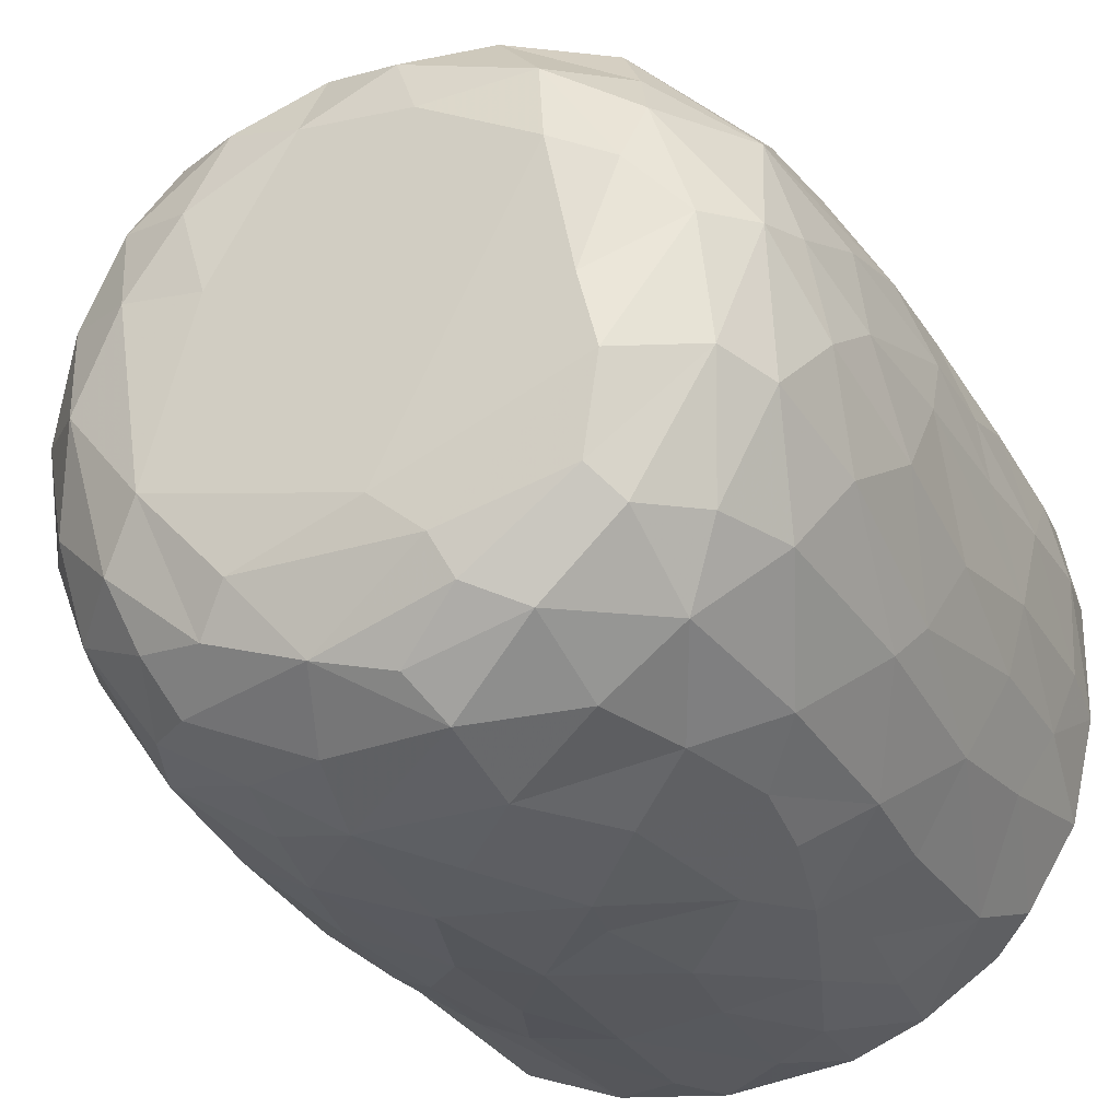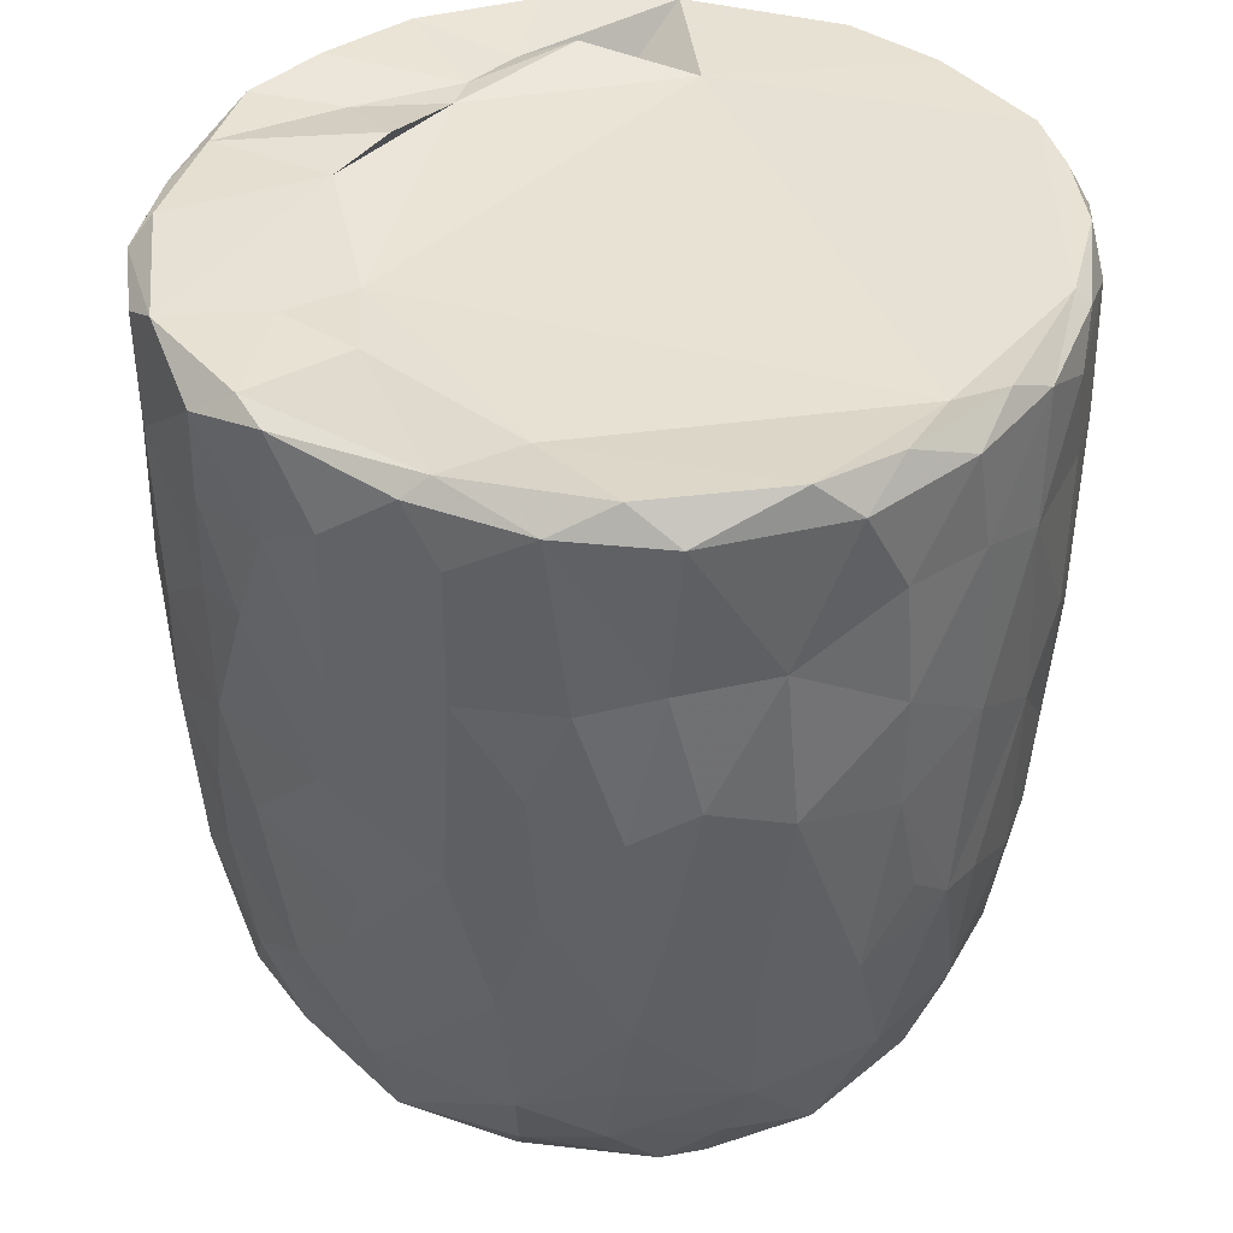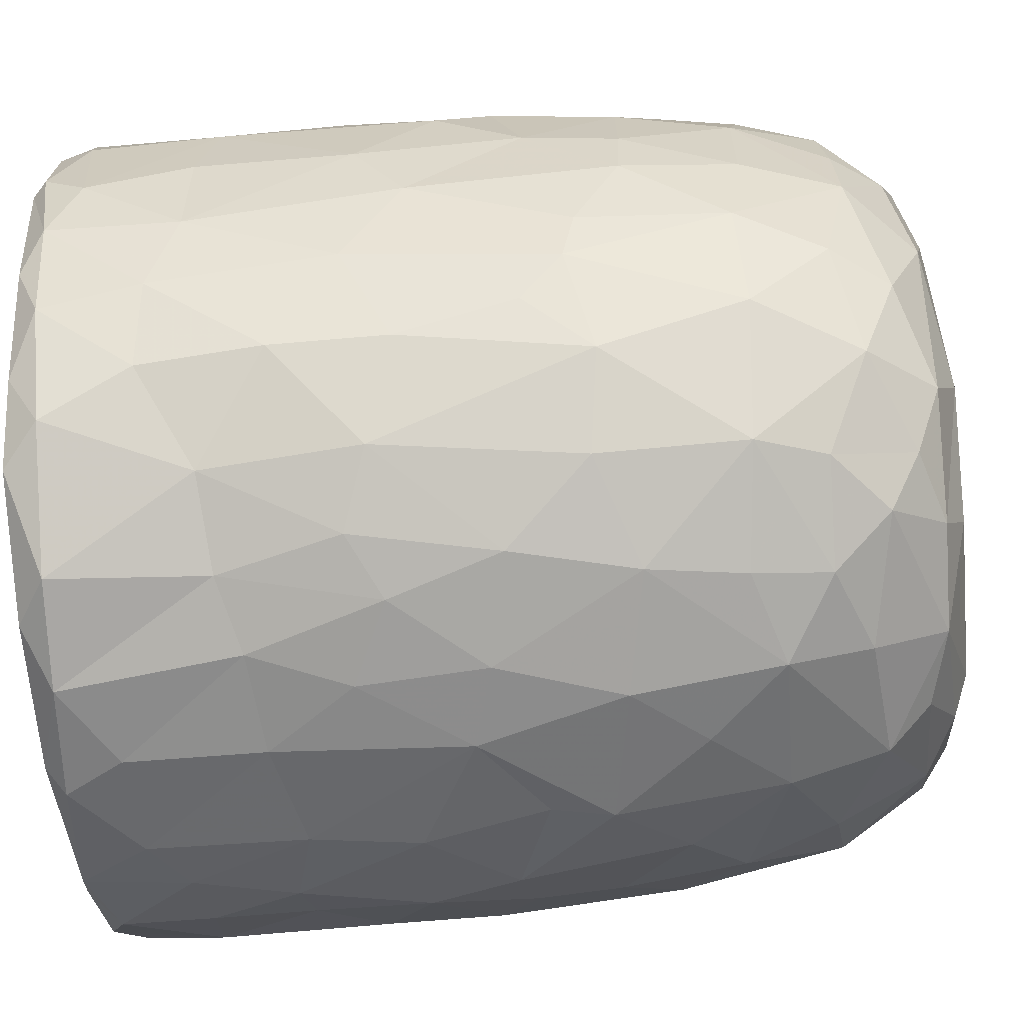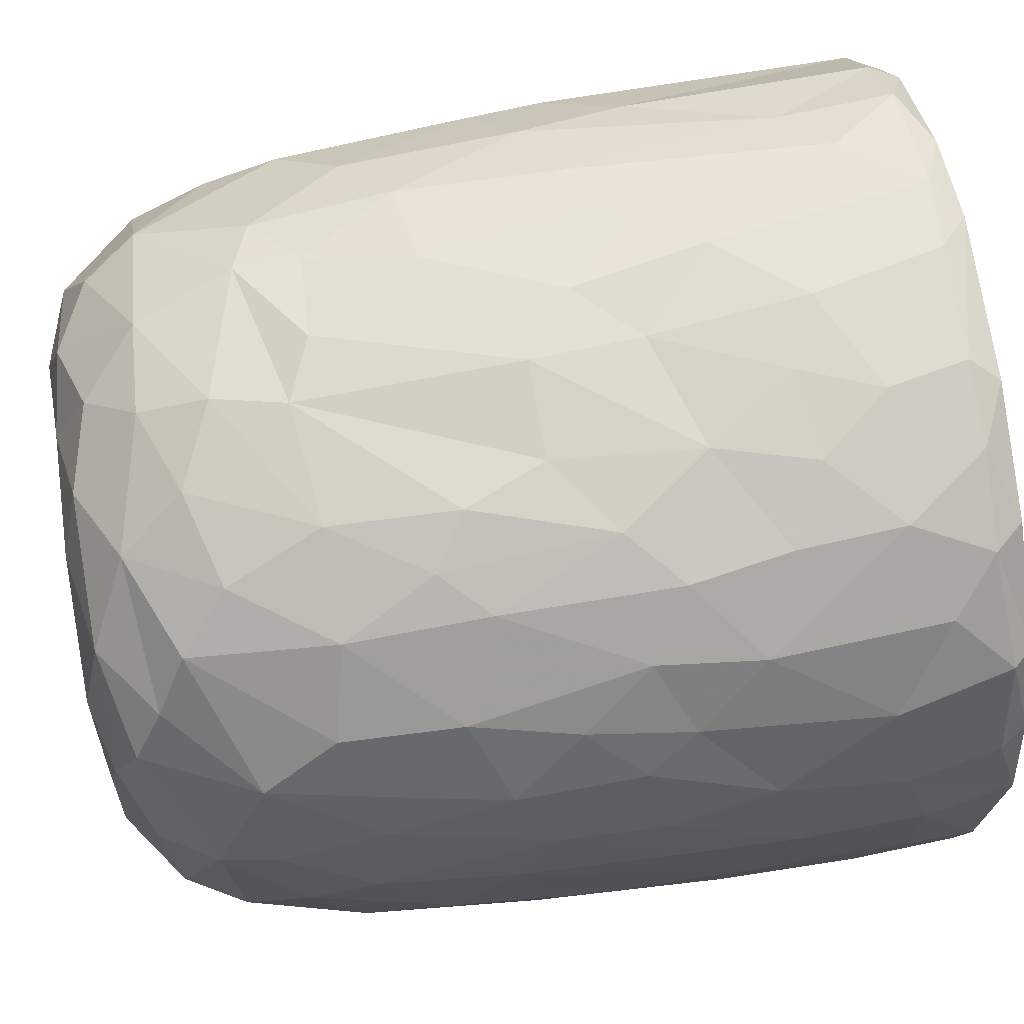
<metadata>
{"format":"obj","ext":"obj","renderer":"f3d","projection":"perspective","resolution":1024,"background":"white","views":[{"elev":-28.8,"azim":24.6,"up":"+Z"},{"elev":39.4,"azim":-155.3,"up":"+Y"},{"elev":-54.4,"azim":-84.5,"up":"+Z"},{"elev":66.3,"azim":80.4,"up":"+Z"}]}
</metadata>
<code>
v 0.1369 -0.06004 -0.9049
v 0.1636 -0.1951 -0.9072
v -0.06534 0.07843 -0.9192
v 0.2043 0.2177 -0.907
v 0.172 0.4605 -0.9051
v -0.08478 0.5112 -0.9119
v -0.2262 0.3129 -0.8925
v 0.1653 0.8131 -0.9062
v -0.08792 0.8189 -0.9145
v -0.3106 0.5312 -0.8685
v 0.2991 0.7379 -0.8772
v -0.009155 0.9509 -0.9134
v -0.268 0.9315 -0.8891
v -0.004698 -0.408 -0.8823
v 0.1651 -0.5732 -0.8444
v -0.1638 -0.5785 -0.8497
v -0.1517 -0.2482 -0.8967
v -0.407 -0.298 -0.8094
v -0.2446 0.02889 -0.8873
v 0.3865 0.02683 -0.849
v -0.4023 0.2295 -0.8396
v 0.378 0.5149 -0.8498
v 0.2829 0.977 -0.8655
v -0.05565 0.9925 -0.8763
v -0.3622 -0.5135 -0.791
v 0.3232 -0.3546 -0.8421
v -0.4733 -0.02047 -0.8004
v 0.4717 0.2305 -0.8113
v 0.5003 0.4962 -0.7786
v -0.4637 0.576 -0.7952
v 0.4804 0.7234 -0.8018
v -0.4964 0.9223 -0.8059
v 0.4679 0.9294 -0.814
v -0.3833 0.9918 -0.808
v 0.3686 0.9913 -0.8048
v -0.1326 -0.7628 -0.7786
v 0.1516 -0.79 -0.7792
v -0.3267 -0.687 -0.7625
v 0.4778 -0.4716 -0.7489
v 0.5333 -0.1934 -0.7397
v -0.6156 -0.2106 -0.6857
v 0.5202 -0.001201 -0.7692
v -0.5285 0.3022 -0.7742
v 0.6663 0.7417 -0.6731
v 0.3911 -0.6779 -0.7356
v -0.5966 -0.5389 -0.6525
v 0.653 0.3523 -0.6797
v -0.6419 0.5967 -0.6728
v 0.6276 0.9972 -0.6684
v -0.1471 0.9559 -0.6781
v -0.297 -0.9383 -0.5829
v -0.4024 -0.8159 -0.6672
v -0.0713 -0.9314 -0.6635
v 0.097 -0.8877 -0.6997
v 0.362 -0.8854 -0.6278
v -0.5338 -0.695 -0.6374
v 0.5813 -0.6968 -0.6079
v 0.6433 -0.3253 -0.6449
v 0.6628 0.09139 -0.6679
v -0.671 0.2451 -0.6683
v -0.7393 0.9174 -0.5869
v -0.6545 0.9964 -0.6347
v 0.4357 0.985 -0.5434
v 0.7222 0.9411 -0.5981
v 0.2403 -0.9555 -0.5779
v -0.461 -0.885 -0.5503
v -0.7608 -0.236 -0.5132
v 0.7922 0.2876 -0.5086
v -0.7665 0.9589 -0.2576
v 0.267 0.9549 -0.5466
v 0.1971 -0.992 -0.4876
v 0.5491 -0.8947 -0.4618
v 0.7893 -0.148 -0.4746
v -0.8058 0.1823 -0.4753
v -0.7939 0.7182 -0.4943
v 0.3611 0.9491 -0.3584
v -0.2232 -0.9871 -0.484
v -0.6555 -0.7907 -0.4476
v 0.7447 -0.5781 -0.4384
v -0.8094 0.4429 -0.4811
v 0.8128 0.5937 -0.4696
v -0.763 0.9884 -0.4628
v 0.488 -0.9585 -0.3954
v -0.5163 -0.9434 -0.3992
v 0.6674 -0.7673 -0.4404
v -0.8235 -0.08469 -0.4015
v 0.8438 0.9374 -0.4075
v -0.7712 -0.5579 -0.3951
v 0.07638 -1.004 -0.3857
v -0.4233 -0.9971 -0.2636
v -0.8597 -0.1782 -0.2987
v 0.8346 -0.06761 -0.3853
v 0.8777 0.3582 -0.3069
v -0.8592 0.9293 -0.3458
v 0.8106 0.9941 -0.3582
v 0.7138 -0.8687 -0.1556
v 0.8329 -0.4704 -0.2621
v 0.5357 -0.9896 -0.1859
v -0.6819 -0.8677 -0.2416
v -0.7707 -0.7369 -0.217
v -0.8875 0.2908 -0.2695
v 0.8819 0.6735 -0.3049
v -0.8772 0.7026 -0.3066
v 0.5775 0.9811 -0.07197
v 0.7838 -0.7365 -0.184
v -0.8434 -0.5399 -0.1573
v 0.8844 -0.2707 -0.131
v 0.8903 0.04509 -0.2021
v 0.9042 0.9341 -0.1593
v 0.07369 0.988 0.5732
v -0.9114 0.9355 -0.1045
v -0.8629 0.9846 -0.2022
v 0.4929 -0.9949 -0.01314
v -0.6258 -0.9484 -0.01763
v 0.9145 0.3858 -0.1335
v -0.9172 0.6335 -0.1266
v 0.8669 0.9784 -0.05846
v -0.8788 -0.2055 -0.1834
v -0.9126 0.1572 -0.05259
v 0.9158 0.7743 -0.1226
v -0.3098 -0.9903 0.1693
v -0.7767 -0.7909 0.03338
v 0.8421 -0.5874 -0.02761
v -0.8864 -0.3069 0.01381
v -0.8717 0.9982 0.1214
v 0.4274 -0.9963 0.314
v 0.8955 -0.1282 0.07328
v 0.9245 0.4959 0.09317
v 0.5152 1.024 0.0568
v -0.5049 -0.9787 0.2003
v 0.7789 -0.766 0.1546
v 0.8677 -0.4324 0.08005
v 0.9102 0.2138 0.07578
v -0.9142 0.2745 0.1187
v -0.9229 0.8663 0.05265
v 0.4884 0.9828 0.2707
v 0.6915 -0.8945 0.127
v -0.6632 -0.8963 0.2236
v -0.8438 -0.5669 0.05252
v 0.8118 -0.6359 0.1904
v -0.9131 0.63 0.1246
v -0.9039 0.9667 0.1328
v 0.9249 0.7791 0.1179
v 0.5688 -0.9597 0.2471
v -0.8726 -0.3104 0.1635
v -0.882 -0.09654 0.1893
v 0.8965 0.9791 0.1442
v 0.6844 0.9713 0.1862
v -0.747 -0.7808 0.2202
v -0.8112 -0.5632 0.2864
v 0.8833 -0.02502 0.2398
v 0.83 -0.3945 0.3069
v -0.8696 0.1022 0.3325
v 0.8899 0.2093 0.2357
v 0.893 0.723 0.2884
v 0.8785 0.4429 0.3248
v -0.8757 0.5916 0.3312
v -0.8699 0.8925 0.3306
v 0.8215 0.9945 0.3229
v -0.8244 -0.3046 0.3615
v 0.8668 0.9286 0.333
v 0.5054 0.9778 0.3659
v -0.3684 -0.9908 0.3712
v 0.6001 -0.8978 0.3918
v -0.7015 -0.7622 0.395
v -0.5375 -0.9354 0.404
v 0.1475 -0.9903 0.4731
v 0.7375 -0.6406 0.4363
v 0.8286 -0.1232 0.3992
v -0.828 -0.02022 0.4122
v 0.8291 0.1617 0.4207
v -0.8197 0.9823 0.3872
v -0.1204 -0.978 0.5102
v -0.8185 0.3248 0.4467
v 0.8064 0.696 0.4847
v 0.3942 -0.9474 0.5171
v -0.7063 -0.586 0.4986
v 0.6947 -0.4717 0.5566
v -0.7754 0.9256 0.5279
v -0.7186 0.9925 0.5477
v 0.346 1.016 0.5572
v 0.7217 0.9924 0.5348
v -0.2942 -0.9494 0.5691
v 0.5584 -0.8292 0.5169
v 0.7146 -0.2047 0.585
v 0.7576 0.03517 0.5426
v -0.7308 0.1998 0.5961
v 0.7796 0.2716 0.509
v 0.7661 0.9462 0.5508
v -0.6137 0.9962 0.6748
v -0.4528 -0.8708 0.5824
v -0.5168 -0.7489 0.6419
v -0.694 -0.4148 0.5796
v 0.4667 0.9713 0.5118
v 0.07934 -0.9435 0.6326
v -0.7121 0.02952 0.6071
v 0.6717 0.1897 0.6535
v 0.694 0.4294 0.6395
v 0.2631 -0.8556 0.6854
v 0.4925 -0.7588 0.647
v -0.1039 -0.8945 0.6832
v 0.5424 -0.4325 0.7123
v -0.6356 0.9269 0.7009
v -0.6275 0.3651 0.6987
v 0.6791 0.8225 0.6543
v 0.3094 0.8477 0.6098
v 0.5188 0.9879 0.7402
v -0.2306 -0.7658 0.7616
v -0.5727 -0.2818 0.7116
v 0.5504 0.282 0.7575
v 0.5763 0.9216 0.7391
v 0.393 -0.6506 0.7408
v -0.4253 -0.4958 0.766
v -0.5747 0.118 0.7432
v 0.5468 -0.1169 0.7474
v -0.01657 -0.7819 0.7728
v -0.3016 -0.5406 0.8105
v -0.4369 -0.1782 0.8018
v 0.5193 0.5074 0.7779
v 0.5092 0.7464 0.7925
v -0.4896 0.6803 0.7862
v -0.5037 0.9429 0.791
v -0.3554 1 0.8165
v 0.2466 0.991 0.8537
v 0.1831 -0.7085 0.7812
v 0.3243 -0.4334 0.8183
v 0.4546 -0.2222 0.7916
v 0.003751 -0.6264 0.8281
v -0.2955 -0.3924 0.8243
v 0.3471 -0.1475 0.8477
v 0.4378 0.1644 0.8161
v -0.4108 0.1913 0.8324
v 0.301 0.3679 0.8602
v 0.362 0.5902 0.8525
v -0.3685 0.7782 0.8495
v 0.3856 0.9279 0.8418
v 0.05314 -0.4624 0.8523
v -0.08967 -0.4036 0.8634
v -0.2295 -0.1489 0.8726
v 0.2714 0.03516 0.8592
v -0.2858 0.3309 0.8742
v 0.242 0.7469 0.8923
v -0.2177 0.9434 0.8943
v -0.1282 0.9982 0.8829
v 0.06357 0.03352 0.9047
v -0.08945 0.1434 0.9015
v 0.0441 0.2815 0.8926
v -0.1457 0.4478 0.9035
v 0.1724 0.571 0.8962
v 0.2088 0.9248 0.8969
v -0.04955 0.9272 0.9118
v 0.01608 0.6357 0.916
f 1 2 3
f 1 3 4
f 3 5 4
f 3 6 5
f 7 6 3
f 6 8 5
f 9 6 10
f 6 9 8
f 11 5 8
f 8 9 12
f 9 13 12
f 14 2 15
f 16 17 14
f 14 17 2
f 17 18 19
f 19 3 17
f 17 3 2
f 2 1 20
f 20 1 4
f 19 21 7
f 7 3 19
f 5 22 4
f 10 6 7
f 11 22 5
f 10 13 9
f 8 12 23
f 8 23 11
f 24 12 13
f 12 24 23
f 16 14 15
f 25 18 16
f 15 2 26
f 18 17 16
f 2 20 26
f 27 19 18
f 27 21 19
f 20 4 28
f 4 22 28
f 21 10 7
f 29 28 22
f 30 10 21
f 31 22 11
f 30 13 10
f 32 13 30
f 11 33 31
f 23 33 11
f 34 13 32
f 34 24 13
f 35 33 23
f 24 35 23
f 36 16 37
f 16 15 37
f 38 16 36
f 38 25 16
f 39 26 40
f 27 18 41
f 26 20 40
f 20 42 40
f 20 28 42
f 27 43 21
f 30 21 43
f 31 29 22
f 29 31 44
f 37 15 45
f 25 38 46
f 39 45 15
f 26 39 15
f 29 47 28
f 30 43 48
f 47 29 44
f 48 32 30
f 31 33 44
f 44 33 49
f 49 33 35
f 34 50 24
f 51 52 53
f 52 36 53
f 53 36 37
f 53 37 54
f 52 38 36
f 37 45 55
f 46 38 56
f 57 45 39
f 18 25 46
f 58 39 40
f 42 28 59
f 60 43 27
f 59 28 47
f 61 32 48
f 32 62 34
f 63 49 35
f 37 55 54
f 57 55 45
f 52 56 38
f 39 58 57
f 18 46 41
f 59 40 42
f 41 60 27
f 48 43 60
f 64 44 49
f 62 32 61
f 62 50 34
f 54 65 53
f 55 65 54
f 66 56 52
f 40 59 58
f 41 67 60
f 59 47 68
f 68 47 44
f 62 69 50
f 50 70 24
f 70 35 24
f 35 70 63
f 65 71 53
f 66 52 51
f 57 72 55
f 41 46 67
f 73 58 59
f 60 67 74
f 75 61 48
f 76 70 50
f 77 51 53
f 78 56 66
f 46 56 78
f 58 79 57
f 58 73 79
f 73 59 68
f 48 80 75
f 44 81 68
f 44 64 81
f 62 61 82
f 82 69 62
f 50 69 76
f 77 53 71
f 55 83 65
f 72 83 55
f 66 84 78
f 85 72 57
f 86 74 67
f 80 48 60
f 80 60 74
f 64 87 81
f 49 87 64
f 84 66 51
f 78 88 46
f 88 67 46
f 89 77 71
f 51 90 84
f 90 51 77
f 83 71 65
f 79 85 57
f 91 86 67
f 73 68 92
f 68 81 93
f 94 61 75
f 61 94 82
f 70 76 63
f 87 49 95
f 96 72 85
f 73 97 79
f 68 93 92
f 98 89 71
f 78 84 99
f 78 100 88
f 91 67 88
f 92 97 73
f 91 74 86
f 80 74 101
f 102 93 81
f 80 103 75
f 87 102 81
f 76 104 63
f 83 98 71
f 96 83 72
f 96 85 105
f 85 79 105
f 79 97 105
f 106 91 88
f 92 107 97
f 91 101 74
f 93 108 92
f 80 101 103
f 103 94 75
f 87 109 102
f 110 76 69
f 63 104 49
f 98 83 96
f 99 100 78
f 106 88 100
f 92 108 107
f 111 94 103
f 82 94 112
f 89 90 77
f 113 89 98
f 99 84 114
f 102 115 93
f 103 101 116
f 95 117 87
f 117 109 87
f 112 69 82
f 91 106 118
f 119 91 118
f 119 101 91
f 115 108 93
f 109 120 102
f 111 112 94
f 49 104 95
f 104 117 95
f 114 84 90
f 116 101 119
f 115 102 120
f 103 116 111
f 89 121 90
f 99 122 100
f 97 123 105
f 97 107 123
f 118 106 124
f 111 125 112
f 126 121 89
f 113 126 89
f 122 99 114
f 122 106 100
f 108 127 107
f 124 119 118
f 120 128 115
f 125 69 112
f 129 117 104
f 90 130 114
f 131 96 105
f 107 132 123
f 115 127 108
f 115 133 127
f 134 116 119
f 135 111 116
f 110 136 76
f 136 104 76
f 121 130 90
f 113 98 137
f 96 137 98
f 122 114 138
f 105 123 131
f 106 122 139
f 139 124 106
f 132 140 123
f 141 116 134
f 141 135 116
f 142 111 135
f 109 143 120
f 111 142 125
f 136 129 104
f 144 113 137
f 96 131 137
f 140 131 123
f 145 124 139
f 107 127 132
f 128 133 115
f 138 114 130
f 146 124 145
f 124 146 119
f 134 119 146
f 120 143 128
f 109 147 143
f 109 117 147
f 148 117 129
f 138 149 122
f 122 150 139
f 127 151 132
f 133 151 127
f 148 147 117
f 126 113 144
f 150 122 149
f 145 139 150
f 132 152 140
f 152 132 151
f 153 134 146
f 133 154 151
f 147 155 143
f 136 148 129
f 154 128 156
f 133 128 154
f 157 141 134
f 156 128 155
f 155 128 143
f 157 135 141
f 158 142 135
f 148 159 147
f 160 145 150
f 157 134 153
f 158 135 157
f 147 161 155
f 136 162 148
f 163 130 121
f 164 144 137
f 138 165 149
f 164 137 131
f 165 150 149
f 160 146 145
f 159 161 147
f 125 110 69
f 162 159 148
f 163 166 130
f 167 121 126
f 138 130 166
f 168 164 131
f 168 131 140
f 151 169 152
f 170 146 160
f 153 146 170
f 154 156 171
f 172 142 158
f 142 172 125
f 173 163 121
f 152 168 140
f 154 171 151
f 174 157 153
f 175 156 155
f 175 155 161
f 176 167 126
f 176 126 144
f 164 176 144
f 165 138 166
f 177 150 165
f 169 168 152
f 169 178 168
f 151 171 169
f 179 158 157
f 172 180 125
f 181 136 110
f 162 182 159
f 167 173 121
f 183 166 163
f 164 168 184
f 177 160 150
f 178 169 185
f 186 169 171
f 153 170 187
f 153 187 174
f 156 188 171
f 175 188 156
f 161 189 175
f 189 159 182
f 189 161 159
f 180 190 125
f 181 162 136
f 163 173 183
f 166 183 191
f 184 176 164
f 166 192 165
f 191 192 166
f 193 160 177
f 185 169 186
f 171 188 186
f 179 172 158
f 172 179 180
f 190 110 125
f 194 182 162
f 181 194 162
f 195 167 176
f 177 165 192
f 193 170 160
f 170 196 187
f 197 186 188
f 198 188 175
f 179 157 187
f 187 157 174
f 195 173 167
f 199 195 176
f 168 200 184
f 193 177 192
f 200 168 178
f 196 170 193
f 173 201 183
f 184 199 176
f 178 185 202
f 186 197 185
f 188 198 197
f 203 179 204
f 189 205 175
f 203 180 179
f 110 206 181
f 181 206 194
f 194 207 182
f 201 173 195
f 183 208 191
f 208 183 201
f 184 200 199
f 202 200 178
f 196 193 209
f 197 198 210
f 179 187 204
f 198 175 205
f 203 190 180
f 189 182 211
f 208 192 191
f 199 200 212
f 200 202 212
f 192 213 193
f 193 213 209
f 214 196 209
f 185 197 215
f 187 196 214
f 189 211 205
f 182 207 211
f 195 216 201
f 195 199 216
f 217 213 192
f 209 213 218
f 185 215 202
f 209 218 214
f 197 210 215
f 214 204 187
f 219 198 220
f 205 220 198
f 203 204 221
f 211 220 205
f 190 203 222
f 190 223 110
f 224 194 206
f 201 216 208
f 225 216 199
f 217 192 208
f 212 225 199
f 225 212 226
f 202 226 212
f 226 202 227
f 215 227 202
f 214 221 204
f 198 219 210
f 222 203 221
f 223 190 222
f 224 207 194
f 228 208 216
f 225 228 216
f 217 208 228
f 213 217 229
f 213 229 218
f 230 227 231
f 215 231 227
f 232 214 218
f 210 231 215
f 221 214 232
f 210 219 233
f 220 234 219
f 221 235 222
f 236 220 211
f 207 224 236
f 207 236 211
f 110 224 206
f 225 226 228
f 237 228 226
f 237 217 228
f 238 229 217
f 238 217 237
f 230 237 226
f 229 238 239
f 227 230 226
f 229 239 218
f 240 230 231
f 232 218 239
f 210 233 231
f 235 232 241
f 235 221 232
f 219 234 233
f 220 242 234
f 235 243 222
f 243 223 222
f 243 244 223
f 223 244 110
f 244 224 110
f 245 238 237
f 239 238 245
f 240 245 237
f 240 237 230
f 246 239 245
f 241 232 239
f 241 239 246
f 233 247 245
f 233 245 240
f 231 233 240
f 248 241 246
f 248 243 241
f 234 249 233
f 243 235 241
f 242 249 234
f 250 242 220
f 220 236 250
f 224 250 236
f 244 243 251
f 244 251 250
f 224 244 250
f 247 246 245
f 248 246 247
f 252 248 247
f 252 247 249
f 233 249 247
f 243 248 252
f 251 243 252
f 252 249 242
f 251 252 242
f 250 251 242

</code>
